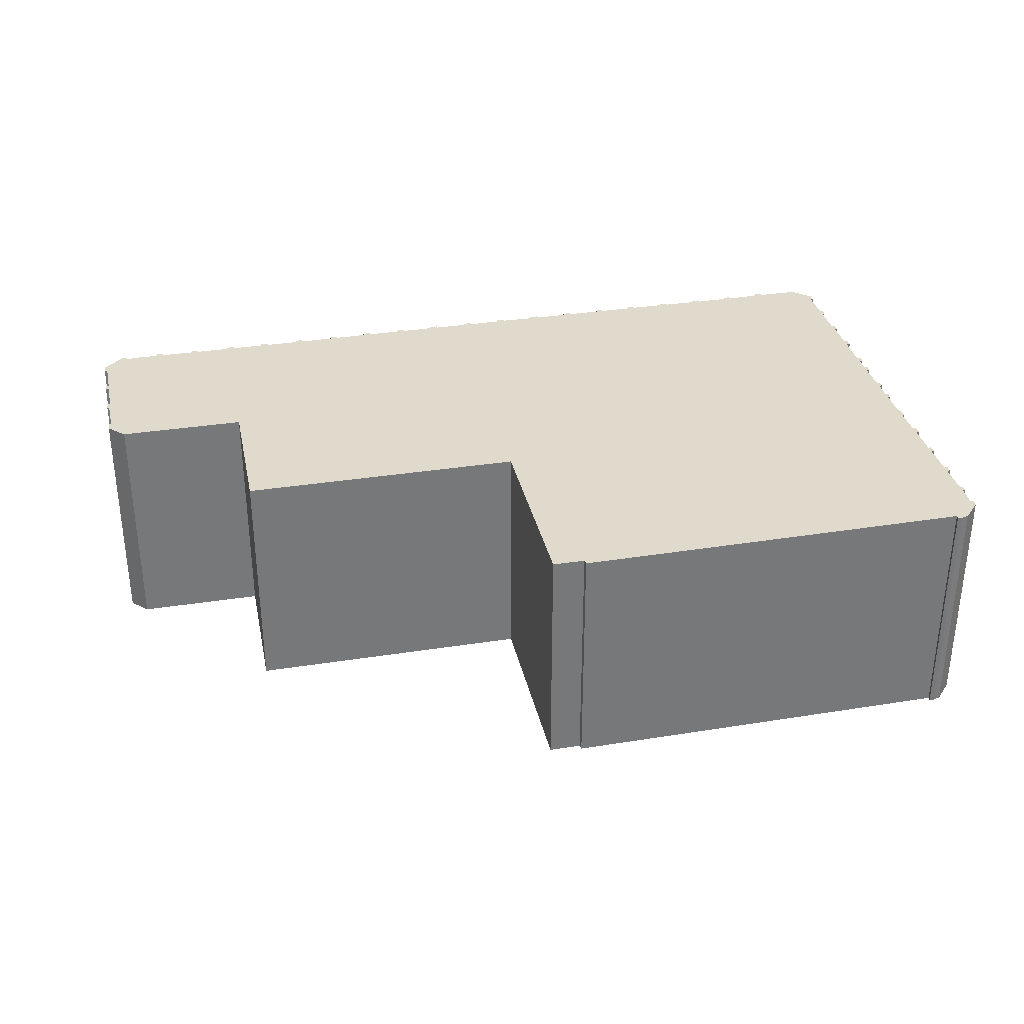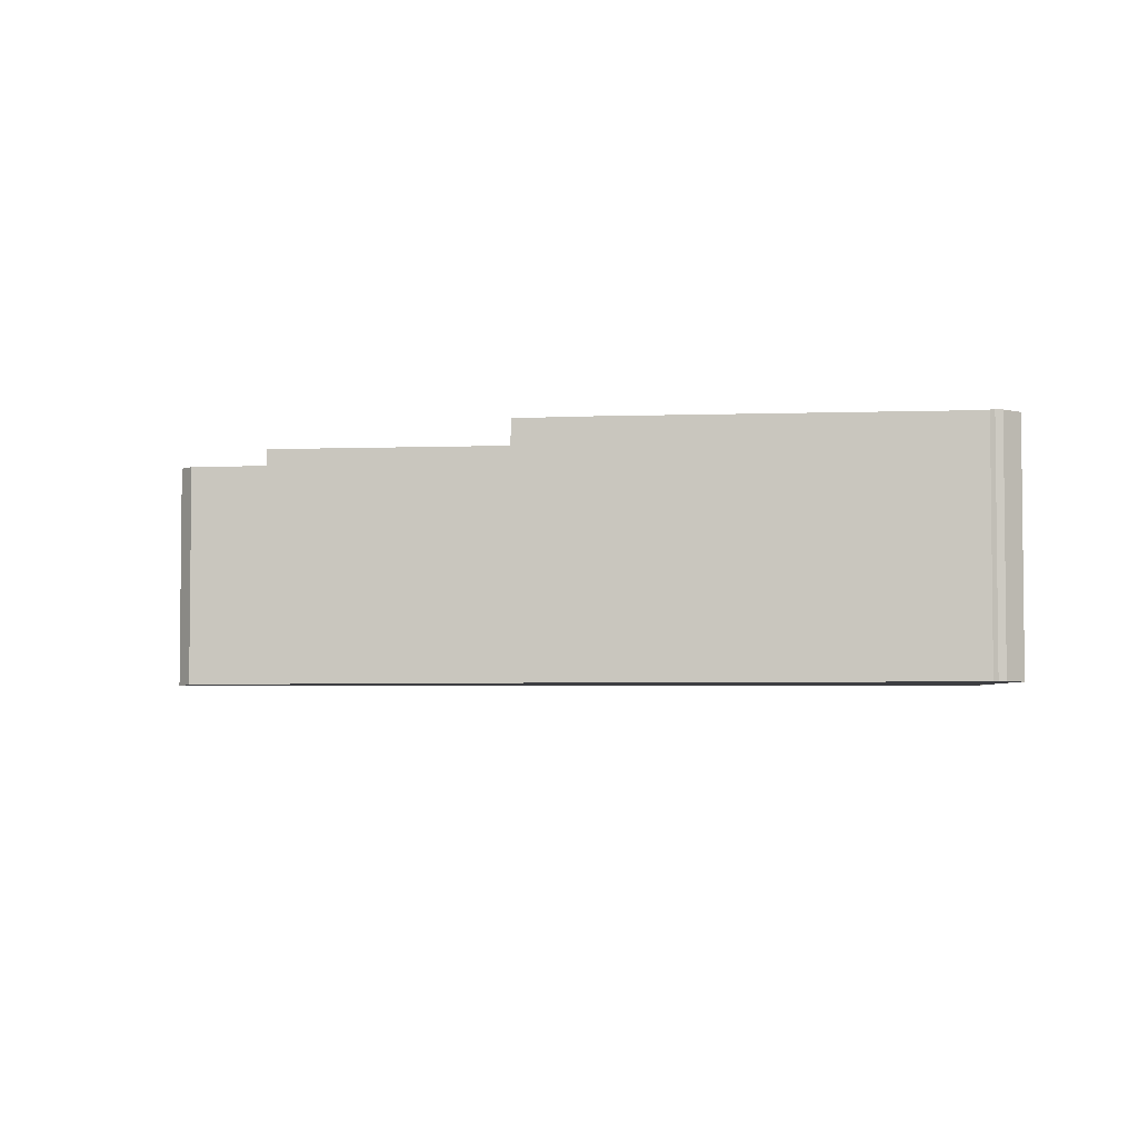
<metadata>
{"format":"obj","ext":"obj","renderer":"f3d","projection":"perspective","resolution":1024,"background":"white","views":[{"elev":33.0,"azim":-6.6,"up":"+Y"},{"elev":-3.6,"azim":12.5,"up":"+Y"}]}
</metadata>
<code>
v  38.02 9.899 15.05
v  37.94 9.899 15.33
v  38.04 9.899 15.32
v  37.86 9.899 13.35
v  37.76 9.899 13.68
v  37.9 9.899 13.67
v  37.67 9.899 11.63
v  37.58 9.899 11.97
v  37.71 9.899 11.95
v  37.52 9.899 10.1
v  37.41 9.899 10.29
v  37.54 9.899 10.27
v  37.26 9.899 8.188
v  37.21 9.899 8.636
v  37.31 9.899 8.617
v  37.13 9.899 6.619
v  37.03 9.899 6.895
v  37.16 9.899 6.881
v  37.05 9.899 5.528
v  36.95 9.899 5.799
v  37.09 9.899 5.773
v  36.88 9.899 4.004
v  36.76 9.899 4.234
v  36.9 9.899 4.214
v  36.8 9.899 2.907
v  36.68 9.899 3.244
v  36.82 9.899 3.22
v  36.63 9.899 1.125
v  36.52 9.899 1.513
v  36.66 9.899 1.489
v  36.43 9.899 -0.568
v  36.35 9.899 -0.18
v  36.47 9.899 -0.196
v  36.23 9.899 -2.262
v  36.15 9.899 -1.895
v  36.27 9.899 -1.902
v  36.05 9.899 -4.015
v  35.97 9.899 -3.593
v  36.08 9.899 -3.603
v  33.54 9.899 -4.523
v  33.16 9.899 -4.355
v  33.56 9.899 -4.405
v  33.16 9.899 -4.482
v  31.78 9.899 -4.321
v  31.53 9.899 -4.162
v  31.81 9.899 -4.197
v  31.52 9.899 -4.29
v  30.13 9.899 -4.156
v  29.8 9.899 -3.99
v  30.15 9.899 -4.015
v  29.8 9.899 -4.12
v  28.42 9.899 -3.994
v  28.1 9.899 -3.839
v  28.44 9.899 -3.865
v  28.09 9.899 -3.958
v  26.68 9.899 -3.819
v  26.37 9.899 -3.665
v  26.69 9.899 -3.709
v  26.35 9.899 -3.786
v  24.99 9.899 -3.646
v  24.7 9.899 -3.496
v  25 9.899 -3.532
v  24.69 9.899 -3.611
v  23.27 9.899 -3.474
v  22.97 9.899 -3.317
v  23.28 9.899 -3.356
v  22.96 9.899 -3.439
v  21.59 9.899 -3.308
v  21.22 9.899 -3.143
v  21.6 9.899 -3.173
v  21.2 9.899 -3.277
v  19.82 9.899 -3.147
v  19.51 9.899 -2.977
v  19.83 9.899 -3.025
v  19.49 9.899 -3.107
v  18.13 9.899 -2.953
v  17.8 9.899 -2.798
v  18.15 9.899 -2.834
v  17.78 9.899 -2.917
v  16.41 9.899 -2.785
v  16.08 9.899 -2.632
v  16.42 9.899 -2.661
v  16.06 9.899 -2.746
v  14.72 9.899 -2.623
v  14.41 9.899 -2.465
v  14.74 9.899 -2.492
v  14.4 9.899 -2.587
v  13.01 9.899 -2.448
v  12.67 9.899 -2.278
v  13.03 9.899 -2.315
v  12.66 9.899 -2.412
v  11.32 9.899 -2.264
v  11.01 9.899 -2.085
v  11.34 9.899 -2.124
v  10.99 9.899 -2.219
v  9.557 9.899 -2.064
v  9.289 9.899 -1.902
v  9.575 9.899 -1.93
v  9.302 9.899 -2.04
v  9.275 9.899 -2.038
v  7.871 9.899 -1.897
v  7.565 9.899 -1.736
v  7.885 9.899 -1.765
v  7.545 9.899 -1.866
v  6.199 9.899 -1.738
v  5.871 9.899 -1.567
v  6.216 9.899 -1.604
v  5.851 9.899 -1.697
v  0.475 9.899 3.365
v  0.302 9.899 1.865
v  17.34 9.899 -2.753
v  17.15 9.899 -2.733
v  0.183 9.899 1.872
v  0.289 9.899 1.532
v  0.167 9.899 1.547
v  0.64 9.899 5.274
v  0.634 9.899 5.219
v  0.456 9.899 3.691
v  0.368 9.899 3.693
v  0.364 9.899 3.372
v  37.51 9.899 17.34
v  37.04 9.899 17.44
v  37.22 9.899 17.45
v  38.14 9.899 16.48
v  37.04 9.899 17.3
v  20.78 9.899 19
v  38.13 9.899 16.25
v  38 9.899 16.25
v  37.91 9.899 15.05
v  37.72 9.899 13.36
v  20.74 9.899 18.8
v  20.07 9.899 18.86
v  19.42 9.899 18.93
v  18.78 9.899 12.26
v  37.53 9.899 11.65
v  37.42 9.899 10.35
v  37.35 9.899 9.902
v  37.49 9.899 9.882
v  37.16 9.899 8.205
v  37.01 9.899 6.629
v  18.62 9.899 10.67
v  36.91 9.899 5.548
v  36.87 9.899 5.219
v  18.53 9.899 10.68
v  7.032 9.899 11.82
v  36.87 9.899 3.881
v  36.73 9.899 3.885
v  36.63 9.899 2.919
v  6.97 9.899 11.09
v  36.48 9.899 1.141
v  6.623 9.899 7.034
v  36.28 9.899 -0.561
v  36.22 9.899 -1.243
v  36.11 9.899 -2.251
v  6.513 9.899 5.75
v  35.95 9.899 -4.017
v  35.24 9.899 -4.549
v  6.397 9.899 5.761
v  1.291 9.899 6.261
v  35.11 9.899 -4.538
v  35.07 9.899 -4.535
v  0.712 9.899 5.768
v  0.563 9.899 5.641
v  0.541 9.899 5.276
v  0.124 9.899 0.012
v  5.75 9.899 -1.555
v  4.445 9.899 -1.429
v  4.144 9.899 -1.401
v  4.431 9.899 -1.551
v  4.128 9.899 -1.524
v  2.751 9.899 -1.405
v  2.414 9.899 -1.237
v  2.76 9.899 -1.278
v  2.399 9.899 -1.375
v  0 9.899 6.061e-16
v  0.004 9.899 -0.314
v  1.003 9.899 -1.059
v  0.785 9.899 -1.188
v  1.495 9.899 -1.152
v  0.987 9.899 -1.209
v  0.475 -2.06e-16 3.365
v  0.364 -2.065e-16 3.372
v  0.64 -3.229e-16 5.274
v  0.541 -3.231e-16 5.276
v  36.63 -6.889e-17 1.125
v  36.48 -6.987e-17 1.141
v  36.43 3.478e-17 -0.568
v  36.28 3.435e-17 -0.561
v  36.23 1.385e-16 -2.262
v  36.11 1.378e-16 -2.251
v  36.05 2.458e-16 -4.015
v  35.95 2.46e-16 -4.017
v  35.24 2.785e-16 -4.549
v  35.07 2.777e-16 -4.535
v  33.56 2.697e-16 -4.405
v  35.11 2.779e-16 -4.538
v  33.54 2.77e-16 -4.523
v  33.16 2.744e-16 -4.482
v  33.16 2.667e-16 -4.355
v  31.81 2.57e-16 -4.197
v  31.78 2.646e-16 -4.321
v  31.52 2.627e-16 -4.29
v  31.53 2.548e-16 -4.162
v  30.15 2.458e-16 -4.015
v  30.13 2.545e-16 -4.156
v  29.8 2.523e-16 -4.12
v  29.8 2.443e-16 -3.99
v  28.44 2.367e-16 -3.865
v  28.42 2.446e-16 -3.994
v  28.09 2.424e-16 -3.958
v  28.1 2.351e-16 -3.839
v  26.69 2.271e-16 -3.709
v  26.68 2.338e-16 -3.819
v  26.35 2.318e-16 -3.786
v  26.37 2.244e-16 -3.665
v  25 2.163e-16 -3.532
v  24.99 2.233e-16 -3.646
v  24.69 2.211e-16 -3.611
v  24.7 2.141e-16 -3.496
v  23.28 2.055e-16 -3.356
v  23.27 2.127e-16 -3.474
v  22.96 2.106e-16 -3.439
v  22.97 2.031e-16 -3.317
v  21.6 1.943e-16 -3.173
v  21.59 2.026e-16 -3.308
v  21.2 2.007e-16 -3.277
v  21.22 1.925e-16 -3.143
v  19.83 1.852e-16 -3.025
v  19.82 1.927e-16 -3.147
v  19.49 1.902e-16 -3.107
v  19.51 1.823e-16 -2.977
v  18.15 1.735e-16 -2.834
v  18.13 1.808e-16 -2.953
v  17.78 1.786e-16 -2.917
v  17.8 1.713e-16 -2.798
v  17.15 1.673e-16 -2.733
v  16.42 1.629e-16 -2.661
v  17.34 1.686e-16 -2.753
v  16.41 1.705e-16 -2.785
v  16.06 1.681e-16 -2.746
v  16.08 1.612e-16 -2.632
v  14.74 1.526e-16 -2.492
v  14.72 1.606e-16 -2.623
v  14.4 1.584e-16 -2.587
v  14.41 1.509e-16 -2.465
v  13.03 1.418e-16 -2.315
v  13.01 1.499e-16 -2.448
v  12.66 1.477e-16 -2.412
v  12.67 1.395e-16 -2.278
v  11.34 1.301e-16 -2.124
v  11.32 1.386e-16 -2.264
v  10.99 1.359e-16 -2.219
v  11.01 1.277e-16 -2.085
v  9.575 1.182e-16 -1.93
v  9.557 1.264e-16 -2.064
v  9.302 1.249e-16 -2.04
v  9.275 1.248e-16 -2.038
v  9.289 1.165e-16 -1.902
v  7.885 1.081e-16 -1.765
v  7.871 1.162e-16 -1.897
v  7.545 1.143e-16 -1.866
v  7.565 1.063e-16 -1.736
v  6.216 9.822e-17 -1.604
v  6.199 1.064e-16 -1.738
v  5.851 1.039e-16 -1.697
v  5.871 9.595e-17 -1.567
v  4.445 8.75e-17 -1.429
v  5.75 9.522e-17 -1.555
v  4.431 9.497e-17 -1.551
v  4.128 9.332e-17 -1.524
v  4.144 8.579e-17 -1.401
v  2.76 7.825e-17 -1.278
v  2.751 8.603e-17 -1.405
v  2.399 8.419e-17 -1.375
v  2.414 7.574e-17 -1.237
v  1.495 7.054e-17 -1.152
v  1.003 6.484e-17 -1.059
v  0.987 7.403e-17 -1.209
v  0.785 7.274e-17 -1.188
v  0.289 -9.381e-17 1.532
v  0.167 -9.473e-17 1.547
v  38.13 -9.948e-16 16.25
v  38 -9.95e-16 16.25
v  38.02 -9.215e-16 15.05
v  37.91 -9.216e-16 15.05
v  37.86 -8.173e-16 13.35
v  37.72 -8.181e-16 13.36
v  37.67 -7.122e-16 11.63
v  37.53 -7.135e-16 11.65
v  37.49 -6.051e-16 9.882
v  37.35 -6.063e-16 9.902
v  37.26 -5.014e-16 8.188
v  37.16 -5.024e-16 8.205
v  37.13 -4.053e-16 6.619
v  37.01 -4.059e-16 6.629
v  37.05 -3.385e-16 5.528
v  36.91 -3.397e-16 5.548
v  36.87 -2.376e-16 3.881
v  36.73 -2.379e-16 3.885
v  36.8 -1.78e-16 2.907
v  36.63 -1.787e-16 2.919
v  36.35 1.102e-17 -0.18
v  36.47 1.2e-17 -0.196
v  36.15 1.16e-16 -1.895
v  36.22 7.611e-17 -1.243
v  36.27 1.165e-16 -1.902
v  35.97 2.2e-16 -3.593
v  36.08 2.206e-16 -3.603
v  37.42 -6.337e-16 10.35
v  37.41 -6.299e-16 10.29
v  37.54 -6.288e-16 10.27
v  37.52 -6.181e-16 10.1
v  38.14 -1.009e-15 16.48
v  37.94 -9.385e-16 15.33
v  38.04 -9.381e-16 15.32
v  37.76 -8.377e-16 13.68
v  37.9 -8.368e-16 13.67
v  37.58 -7.329e-16 11.97
v  37.71 -7.318e-16 11.95
v  37.21 -5.288e-16 8.636
v  37.31 -5.276e-16 8.617
v  37.03 -4.222e-16 6.895
v  37.16 -4.213e-16 6.881
v  36.95 -3.551e-16 5.799
v  37.09 -3.535e-16 5.773
v  36.76 -2.593e-16 4.234
v  36.87 -3.196e-16 5.219
v  36.9 -2.58e-16 4.214
v  36.88 -2.452e-16 4.004
v  36.68 -1.986e-16 3.244
v  36.82 -1.972e-16 3.22
v  36.52 -9.264e-17 1.513
v  36.66 -9.117e-17 1.489
v  0.368 -2.261e-16 3.693
v  0.456 -2.26e-16 3.691
v  0 0 0
v  0.124 -7.348e-19 0.012
v  0.183 -1.146e-16 1.872
v  0.302 -1.142e-16 1.865
v  1.291 -3.834e-16 6.261
v  6.513 -3.521e-16 5.75
v  6.397 -3.528e-16 5.761
v  7.032 -7.236e-16 11.82
v  18.53 -6.537e-16 10.68
v  18.62 -6.532e-16 10.67
v  19.42 -1.159e-15 18.93
v  20.74 -1.151e-15 18.8
v  20.07 -1.155e-15 18.86
v  20.78 -1.163e-15 19
v  37.04 -1.059e-15 17.3
v  37.04 -1.068e-15 17.44
v  37.22 -1.068e-15 17.45
v  37.51 -1.062e-15 17.34
v  0.634 -3.196e-16 5.219
v  0.563 -3.454e-16 5.641
v  0.004 1.923e-17 -0.314
v  6.623 -4.307e-16 7.034
v  6.97 -6.793e-16 11.09
v  18.78 -7.506e-16 12.26
v  0.712 -3.532e-16 5.768
g defaultobject
f 1 2 3
f 4 5 6
f 7 8 9
f 10 11 12
f 13 14 15
f 16 17 18
f 19 20 21
f 22 23 24
f 25 26 27
f 28 29 30
f 31 32 33
f 34 35 36
f 37 38 39
f 40 41 42
f 41 40 43
f 44 45 46
f 45 44 47
f 48 49 50
f 49 48 51
f 52 53 54
f 53 52 55
f 56 57 58
f 57 56 59
f 60 61 62
f 61 60 63
f 64 65 66
f 65 64 67
f 68 69 70
f 69 68 71
f 72 73 74
f 73 72 75
f 76 77 78
f 77 76 79
f 80 81 82
f 81 80 83
f 84 85 86
f 85 84 87
f 88 89 90
f 89 88 91
f 92 93 94
f 93 92 95
f 96 97 98
f 97 96 99
f 97 99 100
f 101 102 103
f 102 101 104
f 105 106 107
f 106 105 108
f 78 109 73
f 109 78 110
f 110 78 77
f 110 77 111
f 110 111 112
f 110 112 82
f 110 82 81
f 110 81 86
f 110 86 85
f 110 85 90
f 110 90 89
f 110 89 94
f 110 94 113
f 113 94 114
f 113 114 115
f 114 94 93
f 58 116 53
f 116 58 117
f 117 58 118
f 118 58 57
f 118 57 62
f 118 62 61
f 118 61 66
f 118 66 65
f 118 65 70
f 118 70 69
f 118 69 74
f 118 74 119
f 119 74 109
f 119 109 120
f 109 74 73
f 121 122 123
f 122 121 124
f 122 124 125
f 125 124 126
f 126 124 127
f 126 127 128
f 126 128 2
f 126 2 1
f 126 1 129
f 126 129 5
f 126 5 4
f 126 4 130
f 126 130 8
f 126 8 131
f 131 8 132
f 132 8 133
f 133 8 134
f 134 8 135
f 135 8 7
f 134 135 136
f 134 136 11
f 134 11 10
f 134 10 137
f 137 10 138
f 134 137 14
f 134 14 13
f 134 13 139
f 134 139 17
f 134 17 16
f 134 16 140
f 134 140 20
f 134 20 141
f 141 20 19
f 141 19 142
f 141 142 143
f 141 143 23
f 141 23 144
f 144 23 145
f 145 23 22
f 145 22 146
f 145 146 147
f 145 147 26
f 145 26 25
f 145 25 148
f 145 148 29
f 145 29 149
f 149 29 28
f 149 28 150
f 149 150 32
f 149 32 151
f 151 32 31
f 151 31 152
f 151 152 153
f 151 153 35
f 151 35 34
f 151 34 154
f 151 154 38
f 151 38 155
f 155 38 37
f 155 37 156
f 155 156 157
f 155 157 158
f 158 157 159
f 159 157 160
f 159 160 161
f 159 161 42
f 159 42 41
f 159 41 46
f 159 46 162
f 162 46 45
f 162 45 50
f 162 50 49
f 162 49 54
f 162 54 163
f 163 54 116
f 163 116 164
f 116 54 53
f 98 114 93
f 114 98 165
f 165 98 97
f 165 97 103
f 165 103 102
f 165 102 107
f 165 107 106
f 165 106 166
f 165 166 167
f 165 167 168
f 168 167 169
f 168 169 170
f 171 172 173
f 172 171 174
f 168 175 165
f 175 168 173
f 175 173 176
f 176 173 177
f 176 177 178
f 177 173 172
f 177 172 179
f 178 177 180
f 181 120 109
f 120 181 182
f 183 164 116
f 164 183 184
f 185 150 28
f 150 185 186
f 187 152 31
f 152 187 188
f 189 154 34
f 154 189 190
f 191 156 37
f 156 191 192
f 193 160 157
f 160 193 161
f 161 193 42
f 42 193 194
f 42 194 195
f 194 193 196
f 197 43 40
f 43 197 198
f 199 46 41
f 46 199 200
f 201 47 44
f 47 201 202
f 203 50 45
f 50 203 204
f 205 51 48
f 51 205 206
f 207 54 49
f 54 207 208
f 209 55 52
f 55 209 210
f 211 58 53
f 58 211 212
f 213 59 56
f 59 213 214
f 215 62 57
f 62 215 216
f 217 63 60
f 63 217 218
f 219 66 61
f 66 219 220
f 221 67 64
f 67 221 222
f 223 70 65
f 70 223 224
f 225 71 68
f 71 225 226
f 227 74 69
f 74 227 228
f 229 75 72
f 75 229 230
f 231 78 73
f 78 231 232
f 233 79 76
f 79 233 234
f 235 111 77
f 111 235 112
f 112 235 82
f 82 235 236
f 82 236 237
f 236 235 238
f 239 83 80
f 83 239 240
f 241 86 81
f 86 241 242
f 243 87 84
f 87 243 244
f 245 90 85
f 90 245 246
f 247 91 88
f 91 247 248
f 249 94 89
f 94 249 250
f 251 95 92
f 95 251 252
f 253 98 93
f 98 253 254
f 255 99 96
f 99 255 256
f 256 100 99
f 100 256 257
f 258 103 97
f 103 258 259
f 260 104 101
f 104 260 261
f 262 107 102
f 107 262 263
f 264 108 105
f 108 264 265
f 266 166 106
f 166 266 167
f 167 266 267
f 267 266 268
f 269 170 169
f 170 269 270
f 271 173 168
f 173 271 272
f 273 174 171
f 174 273 274
f 275 179 172
f 179 275 276
f 276 177 179
f 177 276 277
f 278 178 180
f 178 278 279
f 280 115 114
f 115 280 281
f 282 128 127
f 128 282 283
f 284 129 1
f 129 284 285
f 286 130 4
f 130 286 287
f 288 135 7
f 135 288 289
f 290 137 138
f 137 290 291
f 292 139 13
f 139 292 293
f 294 140 16
f 140 294 295
f 296 142 19
f 142 296 297
f 298 147 146
f 147 298 299
f 300 148 25
f 148 300 301
f 186 32 150
f 32 186 302
f 303 31 33
f 31 303 187
f 188 153 152
f 153 188 35
f 35 188 304
f 304 188 305
f 306 34 36
f 34 306 189
f 190 38 154
f 38 190 307
f 308 37 39
f 37 308 191
f 195 40 42
f 40 195 197
f 200 44 46
f 44 200 201
f 204 48 50
f 48 204 205
f 208 52 54
f 52 208 209
f 212 56 58
f 56 212 213
f 216 60 62
f 60 216 217
f 220 64 66
f 64 220 221
f 224 68 70
f 68 224 225
f 228 72 74
f 72 228 229
f 232 76 78
f 76 232 233
f 237 80 82
f 80 237 239
f 242 84 86
f 84 242 243
f 246 88 90
f 88 246 247
f 250 92 94
f 92 250 251
f 254 96 98
f 96 254 255
f 259 101 103
f 101 259 260
f 263 105 107
f 105 263 264
f 267 169 167
f 169 267 269
f 272 171 173
f 171 272 273
f 277 180 177
f 180 277 278
f 289 136 135
f 136 289 309
f 309 11 136
f 11 309 310
f 311 10 12
f 10 311 138
f 138 311 290
f 290 311 312
f 313 127 124
f 127 313 282
f 283 2 128
f 2 283 314
f 315 1 3
f 1 315 284
f 285 5 129
f 5 285 316
f 317 4 6
f 4 317 286
f 287 8 130
f 8 287 318
f 319 7 9
f 7 319 288
f 291 14 137
f 14 291 320
f 321 13 15
f 13 321 292
f 293 17 139
f 17 293 322
f 323 16 18
f 16 323 294
f 295 20 140
f 20 295 324
f 325 19 21
f 19 325 296
f 297 143 142
f 143 297 23
f 23 297 326
f 326 297 327
f 328 22 24
f 22 328 146
f 146 328 298
f 298 328 329
f 299 26 147
f 26 299 330
f 331 25 27
f 25 331 300
f 301 29 148
f 29 301 332
f 333 28 30
f 28 333 185
f 334 118 119
f 118 334 335
f 302 33 32
f 33 302 303
f 304 36 35
f 36 304 306
f 307 39 38
f 39 307 308
f 336 165 175
f 165 336 337
f 338 110 113
f 110 338 339
f 340 158 159
f 158 340 155
f 155 340 341
f 341 340 342
f 310 12 11
f 12 310 311
f 343 144 145
f 144 343 344
f 144 344 141
f 141 344 345
f 346 132 133
f 132 346 131
f 131 346 347
f 347 346 348
f 349 125 126
f 125 349 350
f 351 123 122
f 123 351 352
f 352 121 123
f 121 352 353
f 314 3 2
f 3 314 315
f 316 6 5
f 6 316 317
f 318 9 8
f 9 318 319
f 320 15 14
f 15 320 321
f 322 18 17
f 18 322 323
f 324 21 20
f 21 324 325
f 326 24 23
f 24 326 328
f 330 27 26
f 27 330 331
f 332 30 29
f 30 332 333
f 192 157 156
f 157 192 193
f 182 119 120
f 119 182 334
f 335 117 118
f 117 335 116
f 116 335 183
f 183 335 354
f 184 163 164
f 163 184 355
f 198 41 43
f 41 198 199
f 202 45 47
f 45 202 203
f 206 49 51
f 49 206 207
f 210 53 55
f 53 210 211
f 214 57 59
f 57 214 215
f 218 61 63
f 61 218 219
f 222 65 67
f 65 222 223
f 226 69 71
f 69 226 227
f 230 73 75
f 73 230 231
f 234 77 79
f 77 234 235
f 240 81 83
f 81 240 241
f 244 85 87
f 85 244 245
f 248 89 91
f 89 248 249
f 252 93 95
f 93 252 253
f 257 97 100
f 97 257 258
f 261 102 104
f 102 261 262
f 265 106 108
f 106 265 266
f 270 168 170
f 168 270 271
f 274 172 174
f 172 274 275
f 356 175 176
f 175 356 336
f 337 114 165
f 114 337 280
f 281 113 115
f 113 281 338
f 339 109 110
f 109 339 181
f 341 151 155
f 151 341 149
f 149 341 145
f 145 341 343
f 343 341 357
f 343 357 358
f 345 134 141
f 134 345 133
f 133 345 346
f 346 345 359
f 347 126 131
f 126 347 349
f 350 122 125
f 122 350 351
f 279 176 178
f 176 279 356
f 355 162 163
f 162 355 159
f 159 355 340
f 340 355 360
f 353 124 121
f 124 353 313
f 353 282 313
f 282 353 283
f 283 353 314
f 314 353 285
f 285 353 316
f 316 353 287
f 287 353 318
f 318 353 352
f 318 352 289
f 289 352 309
f 309 352 310
f 307 191 308
f 191 307 192
f 304 189 306
f 189 304 190
f 302 187 303
f 187 302 188
f 332 185 333
f 185 332 186
f 330 300 331
f 300 330 301
f 326 329 328
f 329 326 298
f 298 326 299
f 324 296 325
f 296 324 297
f 322 294 323
f 294 322 295
f 320 292 321
f 292 320 293
f 318 288 319
f 288 318 289
f 316 286 317
f 286 316 287
f 314 284 315
f 284 314 285
f 310 312 311
f 312 310 290
f 290 310 291
f 291 310 352
f 291 352 351
f 291 351 320
f 320 351 350
f 320 350 349
f 320 349 293
f 293 349 322
f 322 349 295
f 295 349 324
f 324 349 297
f 297 349 327
f 327 349 326
f 326 349 299
f 299 349 330
f 330 349 301
f 301 349 332
f 332 349 186
f 186 349 302
f 302 349 188
f 188 349 305
f 305 349 304
f 304 349 190
f 190 349 307
f 307 349 192
f 192 349 193
f 193 349 196
f 196 349 194
f 194 349 195
f 195 349 197
f 197 349 199
f 199 349 200
f 200 349 201
f 201 349 203
f 203 349 204
f 204 349 205
f 205 349 207
f 207 349 208
f 208 349 209
f 209 349 211
f 211 349 212
f 212 349 213
f 213 349 215
f 215 349 216
f 216 349 217
f 217 349 219
f 219 349 220
f 220 349 221
f 221 349 223
f 223 349 224
f 224 349 225
f 225 349 227
f 225 227 226
f 227 349 347
f 355 183 360
f 183 355 184
f 348 227 347
f 227 348 228
f 228 348 346
f 228 346 359
f 228 359 229
f 229 359 231
f 231 359 232
f 232 359 345
f 232 345 344
f 232 344 343
f 232 343 233
f 233 343 235
f 235 343 238
f 238 343 236
f 236 343 237
f 237 343 239
f 239 343 241
f 241 343 242
f 242 343 243
f 243 343 245
f 245 343 246
f 246 343 247
f 247 343 249
f 249 343 250
f 250 343 251
f 251 343 253
f 253 343 254
f 254 343 255
f 255 343 258
f 255 258 256
f 258 343 259
f 259 343 260
f 260 343 262
f 262 343 263
f 263 343 358
f 263 358 357
f 263 357 341
f 263 341 342
f 263 342 340
f 263 340 264
f 264 340 266
f 266 340 268
f 268 340 267
f 267 340 269
f 269 340 271
f 271 340 272
f 272 340 273
f 273 340 275
f 275 340 276
f 276 340 277
f 277 340 360
f 277 360 278
f 278 360 279
f 279 360 183
f 279 183 354
f 279 354 335
f 279 335 181
f 181 335 182
f 182 335 334
f 338 280 339
f 280 338 281
f 279 337 356
f 337 279 280
f 280 279 181
f 280 181 339
f 356 337 336
f 274 273 275
f 270 269 271
f 265 264 266
f 261 260 262
f 257 256 258
f 252 251 253
f 248 247 249
f 244 243 245
f 240 239 241
f 234 233 235
f 230 229 231
f 222 221 223
f 218 217 219
f 214 213 215
f 210 209 211
f 206 205 207
f 202 201 203
f 198 197 199

</code>
